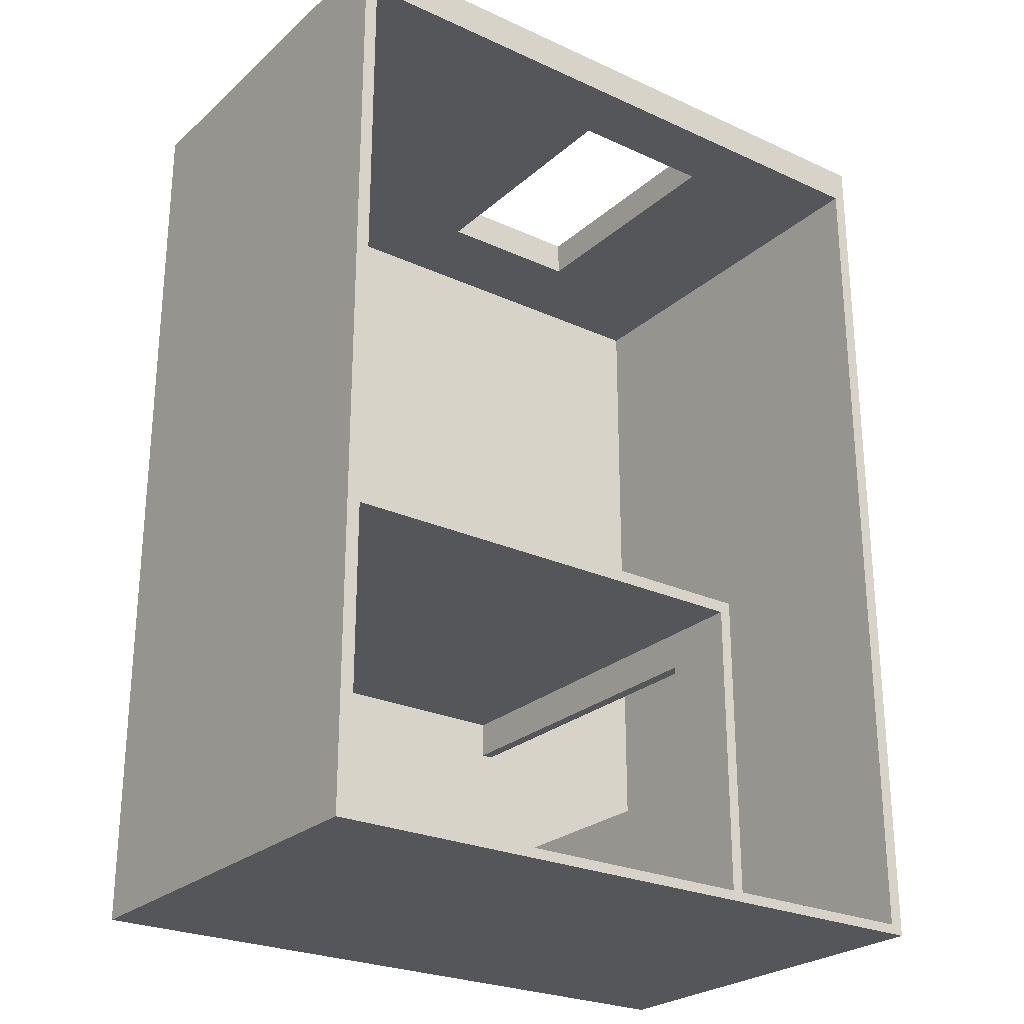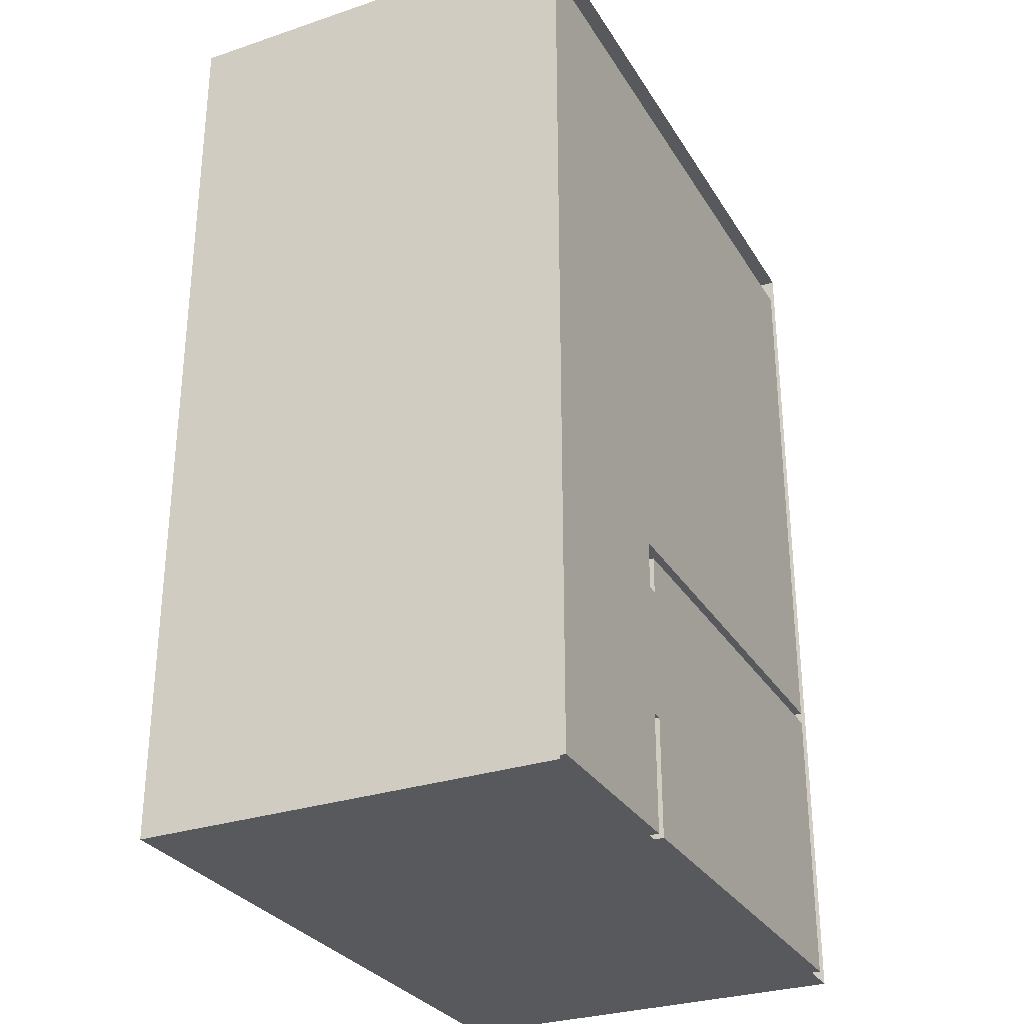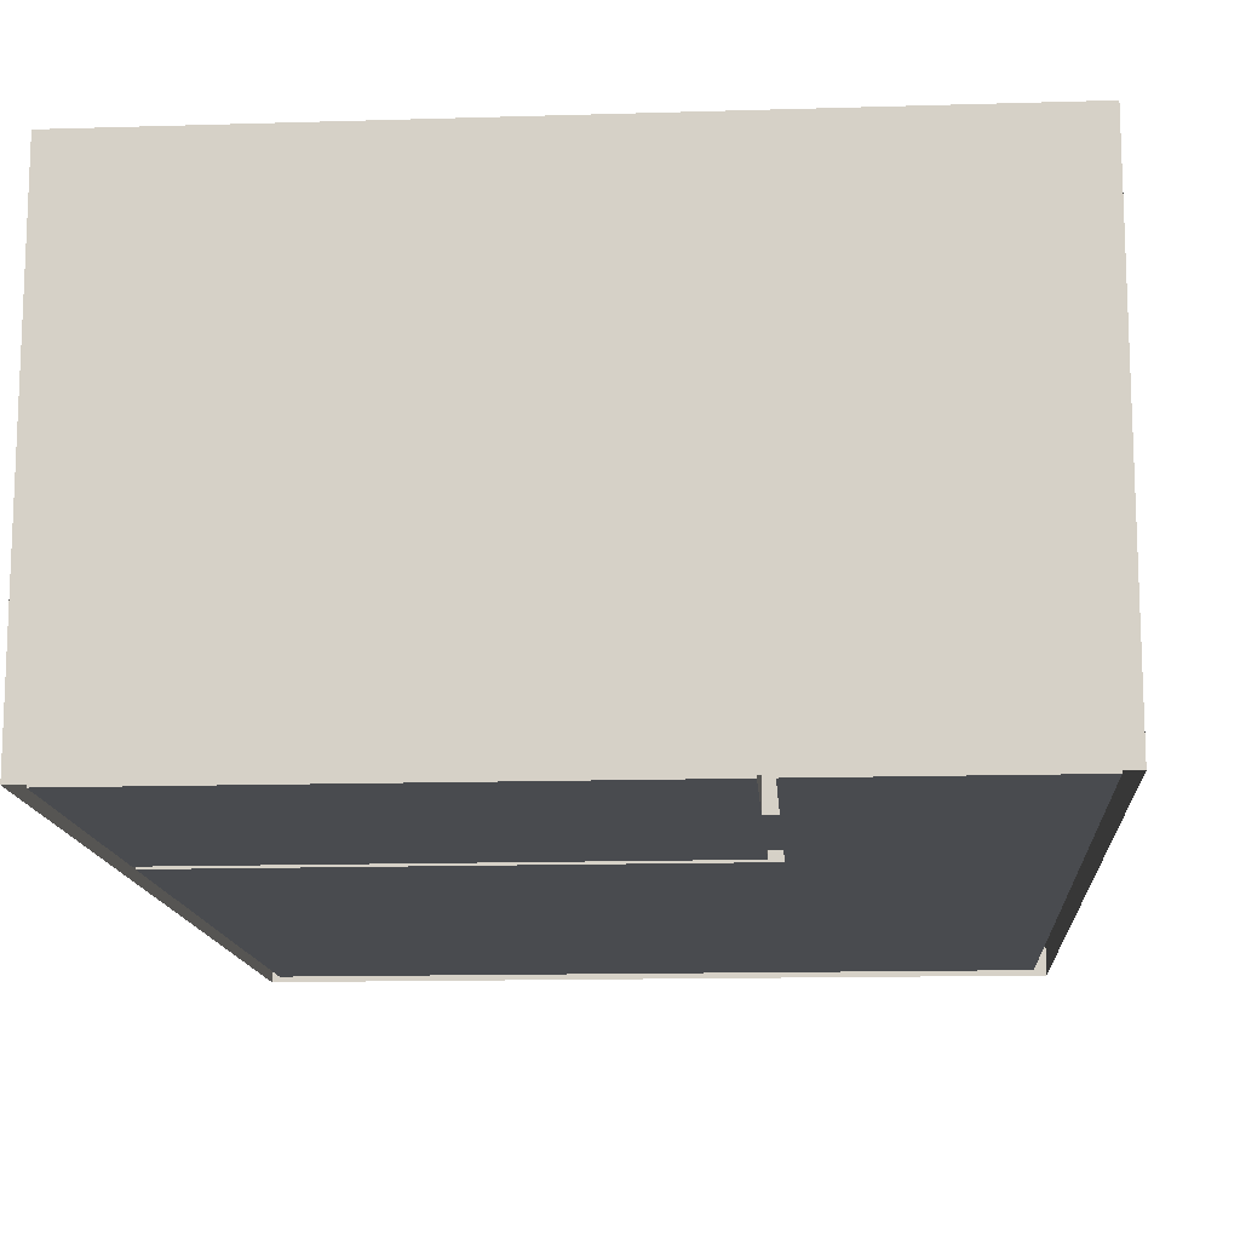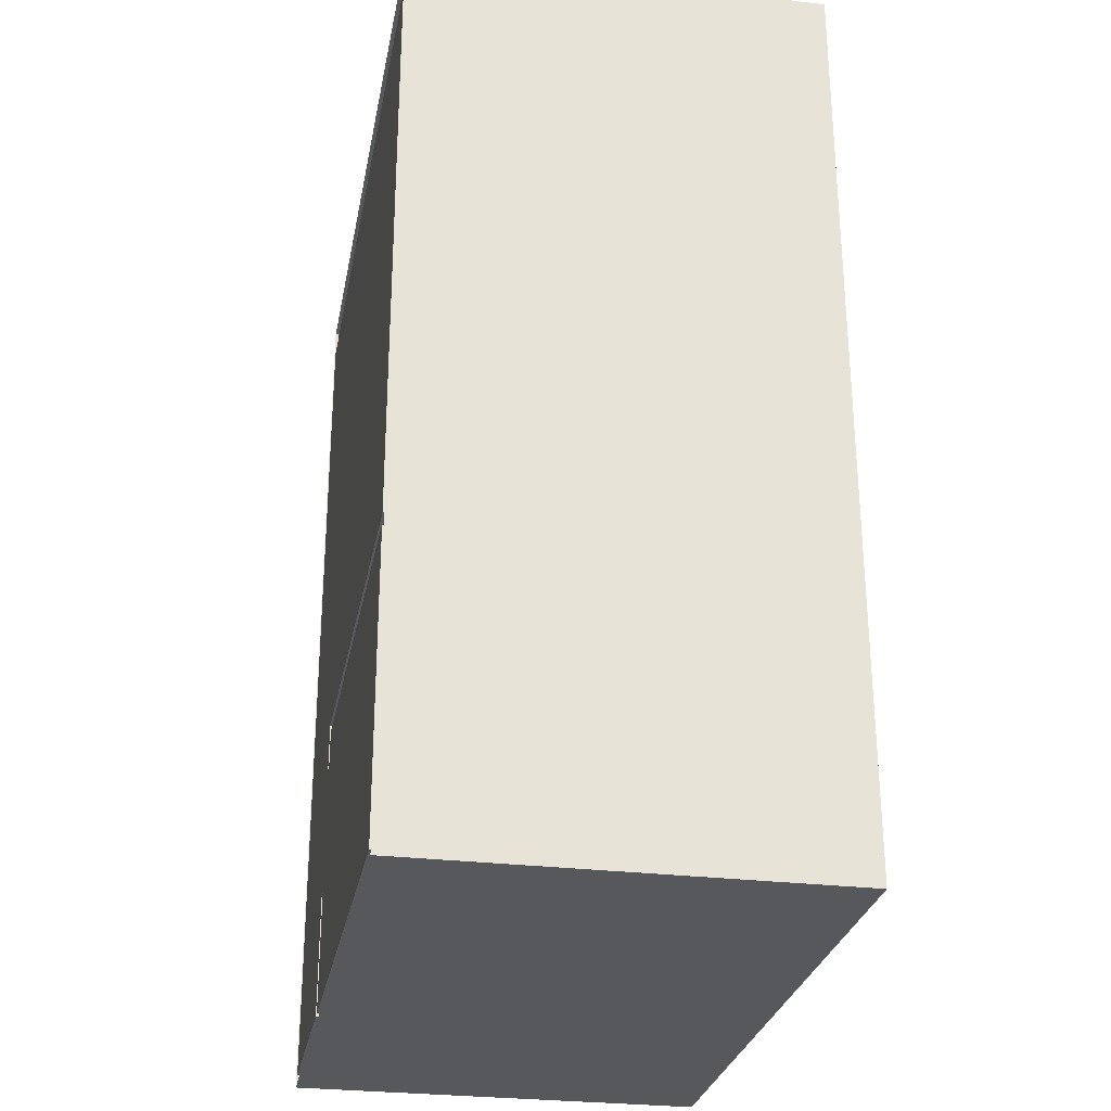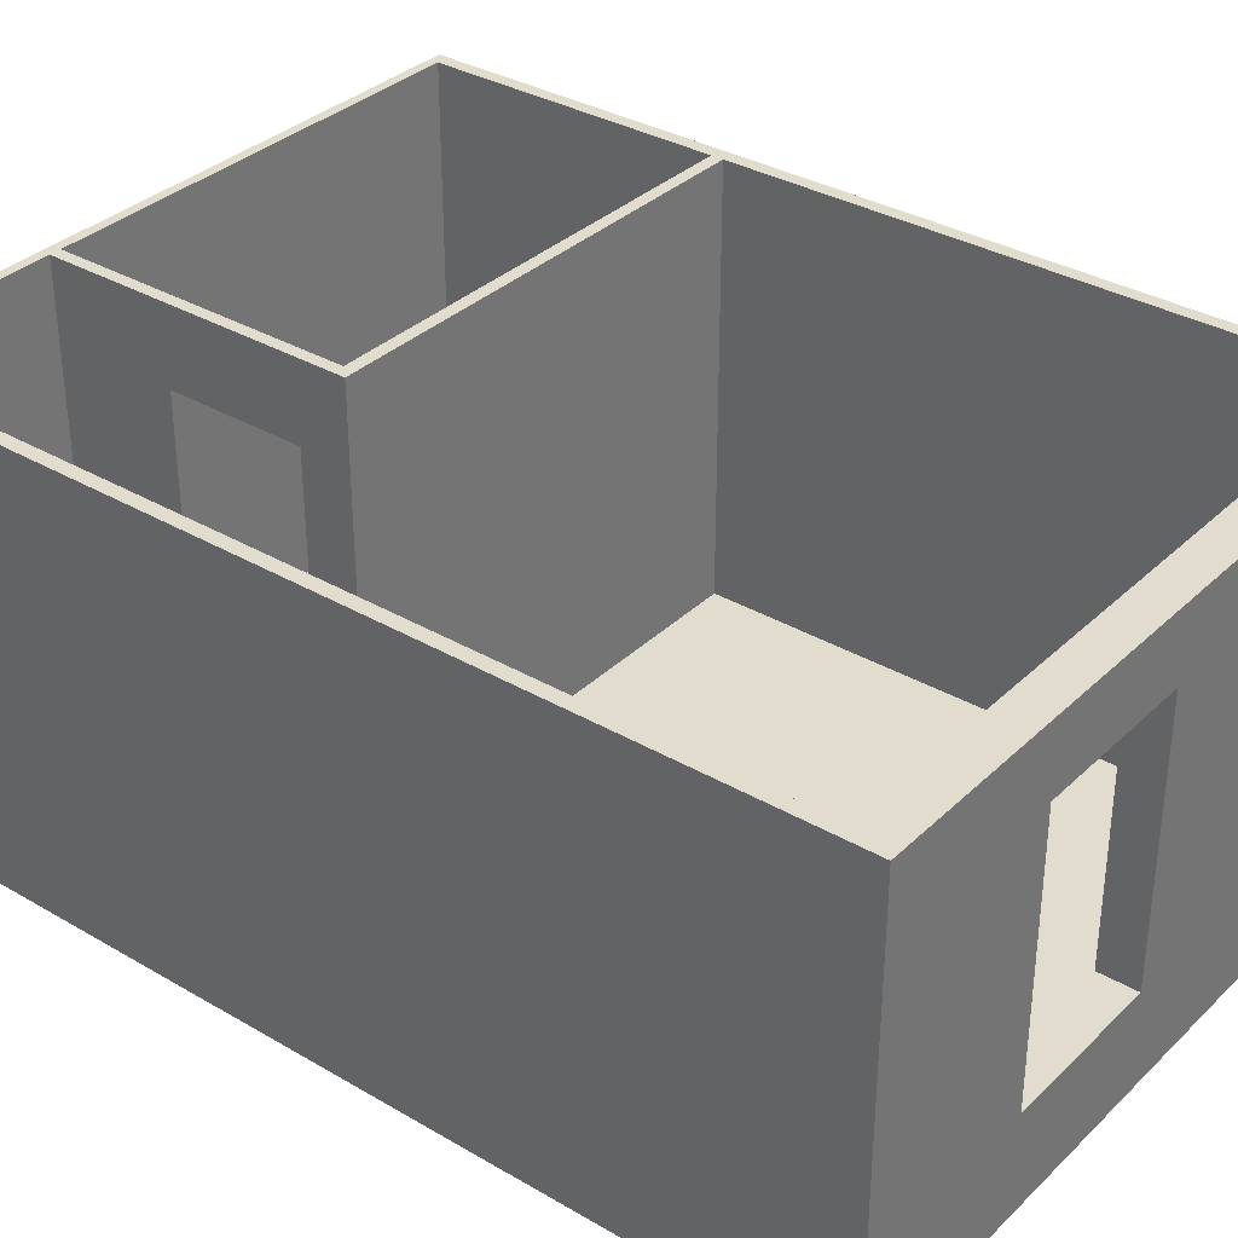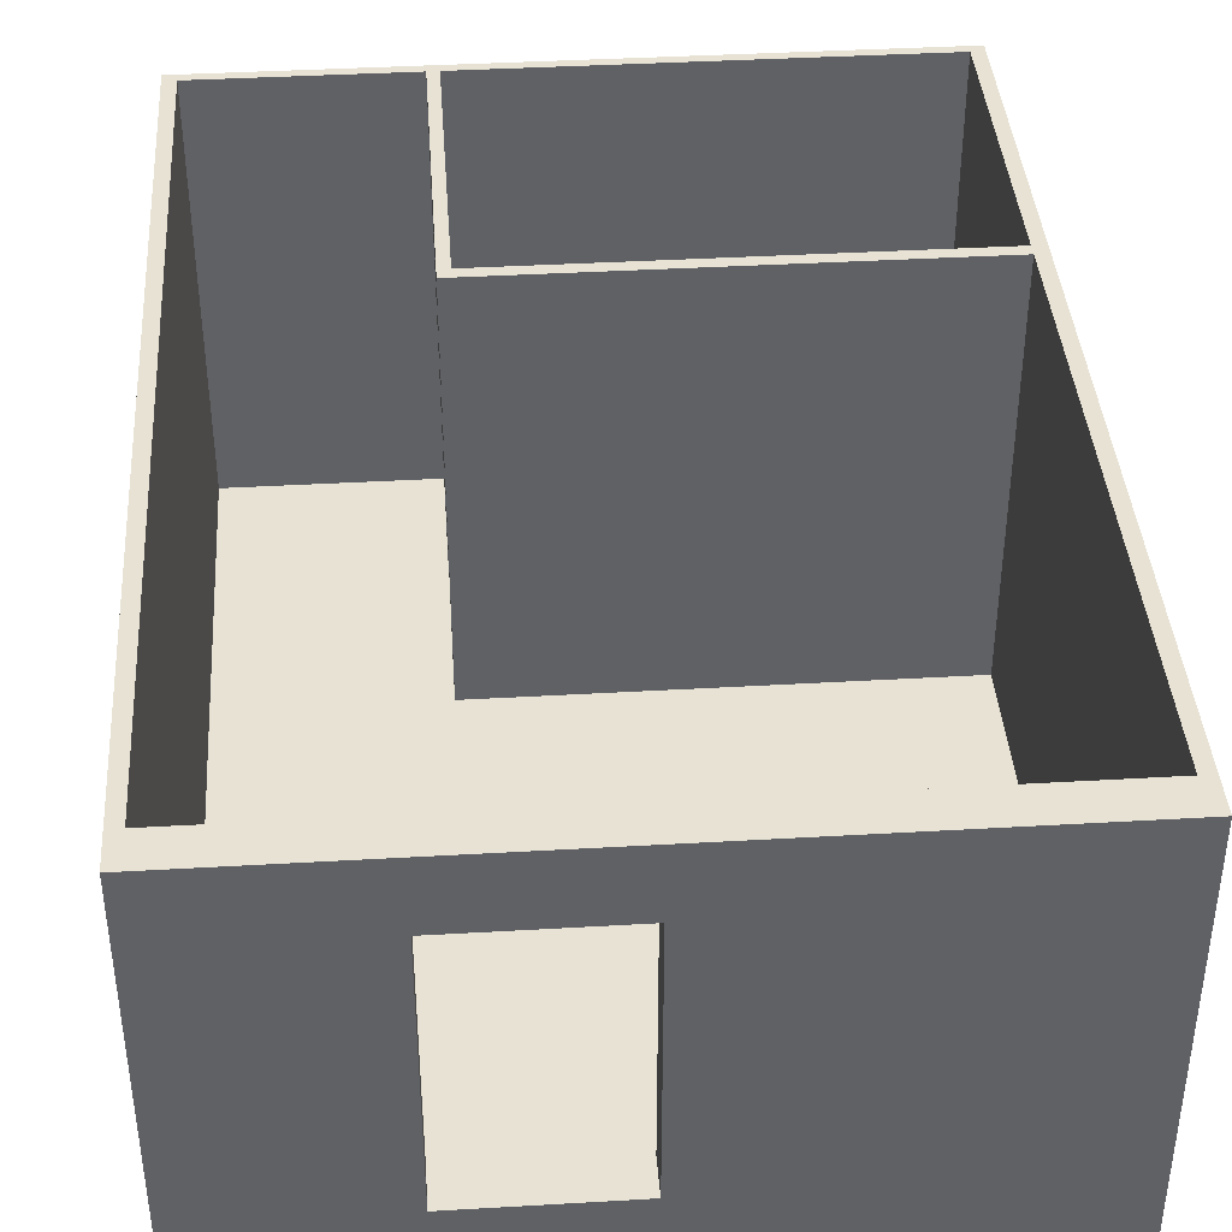
<metadata>
{"format":"obj","ext":"obj","renderer":"f3d","projection":"perspective","resolution":1024,"background":"white","views":[{"elev":-25.6,"azim":143.8,"up":"+Z"},{"elev":-29.8,"azim":-64.0,"up":"+Z"},{"elev":-13.8,"azim":-176.1,"up":"+Y"},{"elev":-28.2,"azim":79.5,"up":"+Z"},{"elev":34.1,"azim":-51.7,"up":"+Y"},{"elev":39.9,"azim":-4.1,"up":"+Y"}]}
</metadata>
<code>
g default
v -14.82 0 13.78
v 15.52 0 13.78
v 15.52 0 -13.66
v -4.857 0 -13.66
v -14.82 0 -27.23
v -4.857 0 -27.23
v 15.52 0 -27.23
v -5.385 0 -27.23
v -5.385 0 -13.11
v 15.52 0 -13.11
v -14.82 0 15.5
v 15.52 0 15.5
v -14.82 0 -27.68
v -5.385 0 -27.68
v -4.857 0 -27.68
v 15.52 0 -27.68
v -15.43 0 13.78
v -15.43 0 -27.23
v 16.13 0 13.78
v 16.13 0 -13.11
v 16.13 0 -13.66
v 16.13 0 -27.23
v -15.43 0 15.5
v 16.13 0 15.5
v -15.43 0 -27.68
v 16.13 0 -27.68
v -5.385 19.49 -13.11
v 15.52 19.49 -13.11
v 15.52 19.49 -13.66
v -4.857 19.49 -13.66
v -4.857 19.49 -27.23
v -5.385 19.49 -27.23
v -14.82 19.49 13.78
v 15.52 19.49 13.78
v -14.82 19.49 15.5
v 15.52 19.49 15.5
v -14.82 19.49 -27.23
v -5.385 19.49 -27.68
v -14.82 19.49 -27.68
v 15.52 19.49 -27.23
v 15.52 19.49 -27.68
v -4.857 19.49 -27.68
v -15.43 19.49 -27.23
v -15.43 19.49 13.78
v 16.13 19.49 13.78
v 16.13 19.49 -13.11
v 16.13 19.49 -13.66
v 16.13 19.49 -27.23
v -15.43 19.49 15.5
v 16.13 19.49 15.5
v -15.43 19.49 -27.68
v 16.13 19.49 -27.68
v -7.012 4.331 13.78
v 0.1868 4.331 13.78
v -7.012 16.4 13.78
v 0.1868 16.4 13.78
v -7.012 4.331 15.5
v 0.1868 4.331 15.5
v 0.1868 16.4 15.5
v -7.012 16.4 15.5
v 16.13 0 -21.62
v 16.13 19.49 -21.62
v 15.52 19.49 -21.62
v 15.52 0 -21.62
v -4.857 0 -21.62
v -4.857 19.49 -21.62
v -5.385 19.49 -21.62
v -5.385 0 -21.62
v -14.82 0 -21.62
v -14.82 19.49 -21.62
v -15.43 19.49 -21.62
v -15.43 0 -21.62
v -15.43 0 -15.39
v -15.43 19.49 -15.39
v -14.82 19.49 -15.39
v -14.82 0 -15.39
v -5.385 0 -15.39
v -5.385 19.49 -15.39
v -4.857 19.49 -15.39
v -4.857 0 -15.39
v 15.52 0 -15.39
v 15.52 19.49 -15.39
v 16.13 19.49 -15.39
v 16.13 0 -15.39
v -5.385 15.98 -15.39
v -5.385 15.98 -21.62
v -5.385 15.98 -27.23
v -14.82 15.98 -27.23
v -14.82 15.98 -21.62
v -14.82 15.98 -15.39
v -14.82 15.98 13.78
v -7.012 15.98 13.78
v -7.012 15.98 15.5
v -14.82 15.98 15.5
v -15.43 15.98 15.5
v -15.43 15.98 13.78
v -15.43 15.98 -15.39
v -15.43 15.98 -21.62
v -15.43 15.98 -27.23
v -15.43 15.98 -27.68
v -14.82 15.98 -27.68
v -5.385 15.98 -27.68
v -4.857 15.98 -27.68
v 15.52 15.98 -27.68
v 16.13 15.98 -27.68
v 16.13 15.98 -27.23
v 16.13 15.98 -21.62
v 16.13 15.98 -15.39
v 16.13 15.98 -13.66
v 16.13 15.98 -13.11
v 16.13 15.98 13.78
v 16.13 15.98 15.5
v 15.52 15.98 15.5
v 0.1868 15.98 15.5
v 0.1868 15.98 13.78
v 15.52 15.98 13.78
v 15.52 15.98 -13.11
v -5.385 15.98 -13.11
v -4.857 15.98 -21.62
v -4.857 15.98 -15.39
v -4.857 15.98 -13.66
v 15.52 15.98 -13.66
v 15.52 15.98 -15.39
v 15.52 15.98 -21.62
v 15.52 15.98 -27.23
v -4.857 15.98 -27.23
g pPlane45
f 27 28 29 30
f 80 81 64 65
f 78 79 66 67
f 76 77 68 69
f 1 2 10 9
f 34 33 35 36
f 37 32 38 39
f 31 40 41 42
f 32 31 42 38
f 75 70 71 74
f 28 34 45 46
f 63 82 83 62
f 29 28 46 47
f 35 33 44 49
f 34 36 50 45
f 37 39 51 43
f 41 40 48 52
f 9 10 117 118
f 3 4 121 122
f 5 8 87 88
f 14 13 101 102
f 6 7 125 126
f 16 15 103 104
f 15 14 102 103
f 76 69 89 90
f 72 73 97 98
f 10 2 116 117
f 19 20 110 111
f 64 81 123 124
f 84 61 107 108
f 20 21 109 110
f 17 23 95 96
f 23 11 94 95
f 12 24 112 113
f 24 19 111 112
f 13 25 100 101
f 25 18 99 100
f 22 26 105 106
f 26 16 104 105
f 2 1 53 54
f 1 91 92 53
f 33 34 56 55
f 116 2 54 115
f 11 12 58 57
f 12 113 114 58
f 36 35 60 59
f 94 11 57 93
f 54 53 57 58
f 53 92 93 57
f 55 56 59 60
f 115 54 58 114
f 61 22 106 107
f 40 63 62 48
f 7 64 124 125
f 65 64 7 6
f 126 119 65 6
f 67 66 31 32
f 8 68 86 87
f 69 68 8 5
f 89 69 5 88
f 71 70 37 43
f 18 72 98 99
f 73 17 96 97
f 44 33 75 74
f 90 91 1 76
f 118 85 77 9
f 27 30 79 78
f 4 80 120 121
f 4 3 81 80
f 123 81 3 122
f 83 82 29 47
f 21 84 108 109
f 86 85 78 67
f 87 86 67 32
f 88 87 32 37
f 70 89 88 37
f 90 89 70 75
f 33 91 90 75
f 92 91 33 55
f 93 92 55 60
f 35 94 93 60
f 95 94 35 49
f 96 95 49 44
f 96 44 74 97
f 98 97 74 71
f 99 98 71 43
f 100 99 43 51
f 101 100 51 39
f 102 101 39 38
f 103 102 38 42
f 104 103 42 41
f 105 104 41 52
f 106 105 52 48
f 107 106 48 62
f 108 107 62 83
f 109 108 83 47
f 110 109 47 46
f 111 110 46 45
f 112 111 45 50
f 113 112 50 36
f 114 113 36 59
f 56 115 114 59
f 34 116 115 56
f 117 116 34 28
f 118 117 28 27
f 78 85 118 27
f 120 119 66 79
f 121 120 79 30
f 122 121 30 29
f 82 123 122 29
f 124 123 82 63
f 125 124 63 40
f 126 125 40 31
f 66 119 126 31
f 119 120 85 86
f 120 80 77 85
f 80 65 68 77
f 65 119 86 68
f 1 9 77 76

</code>
